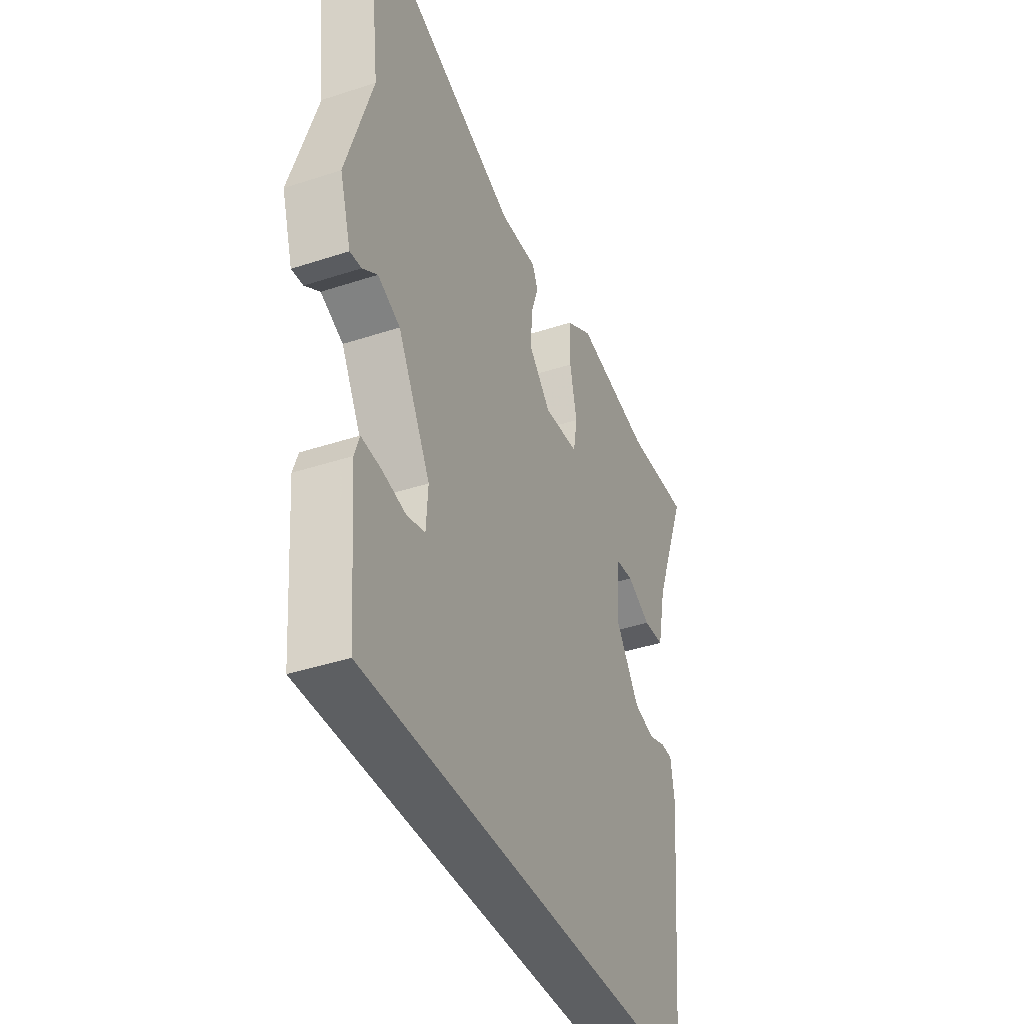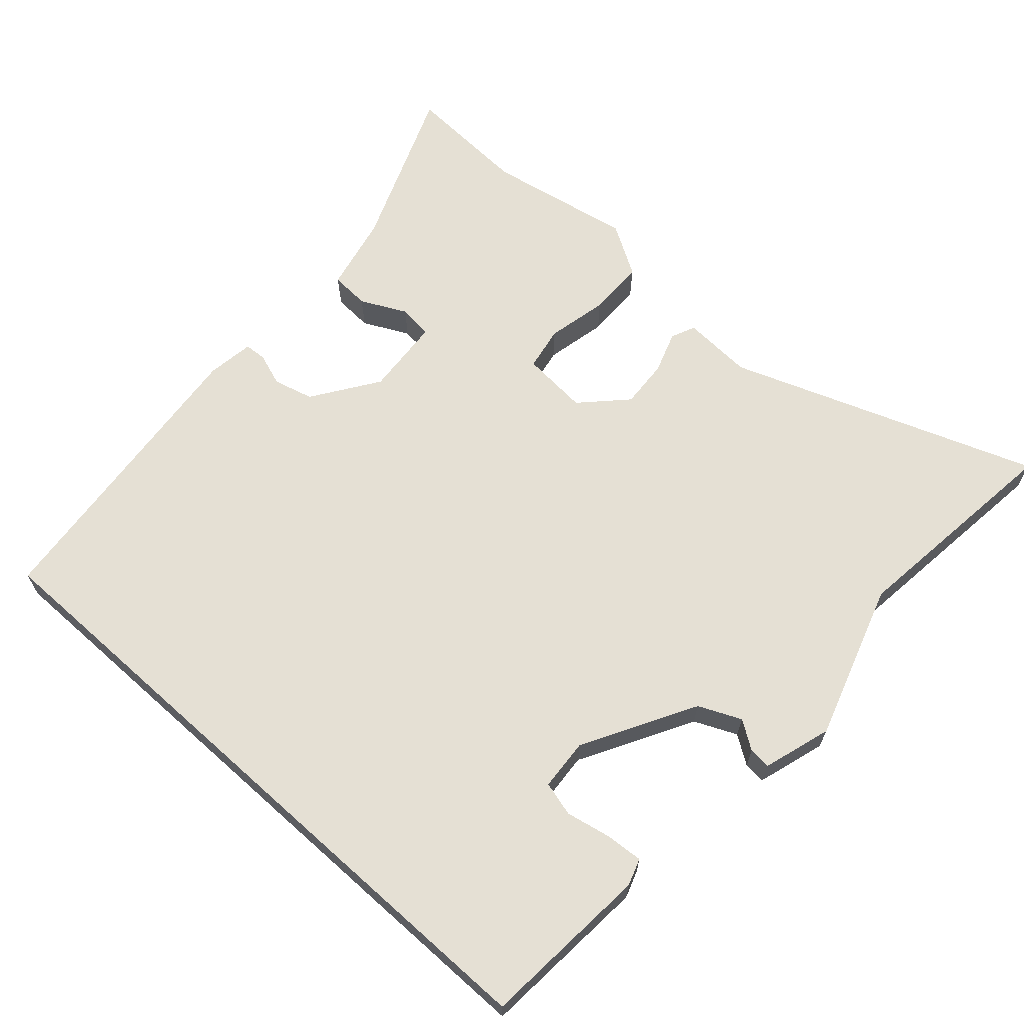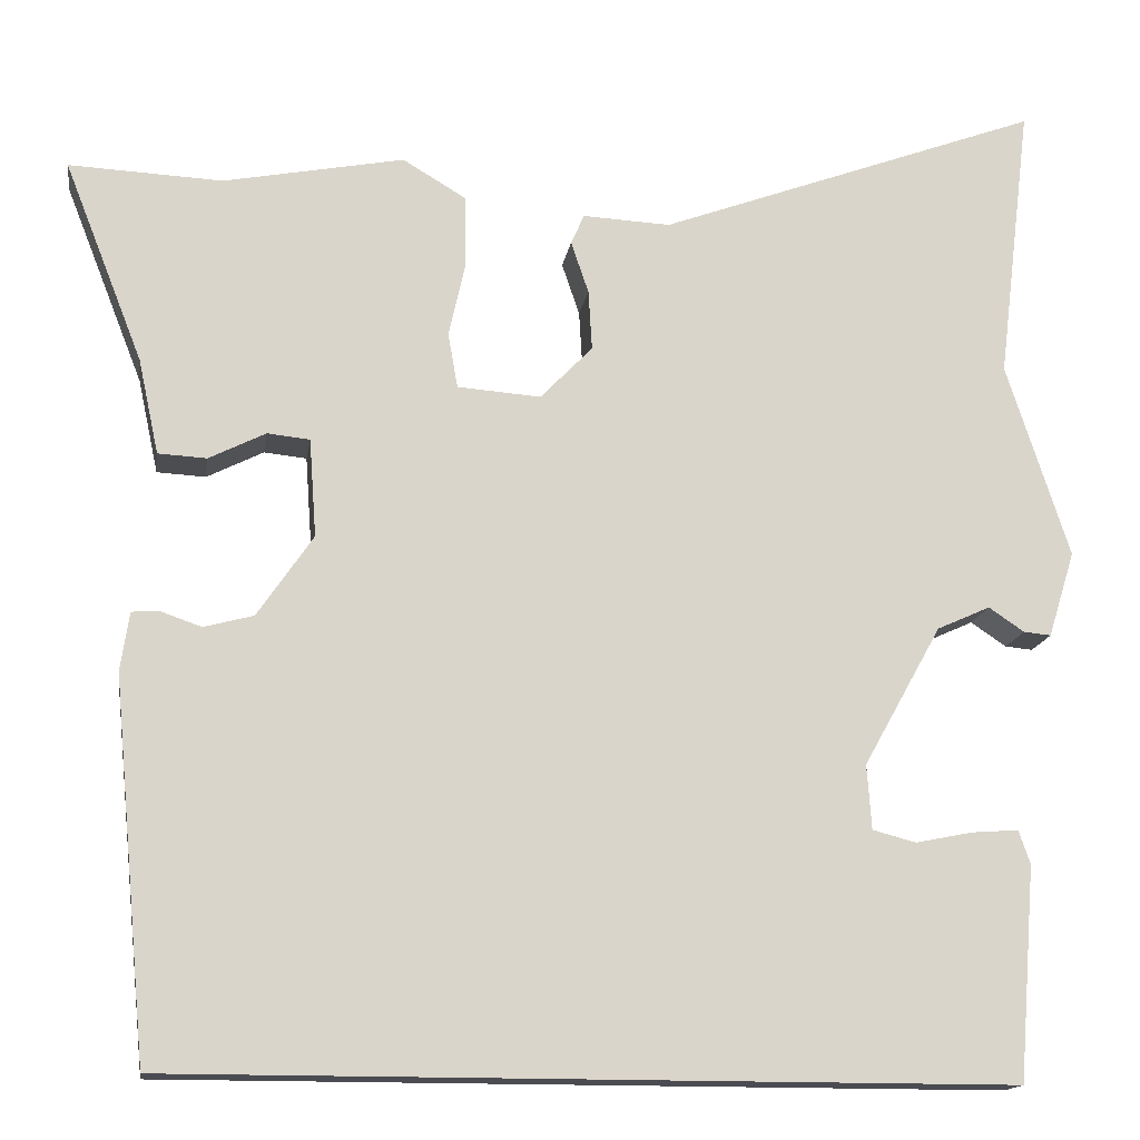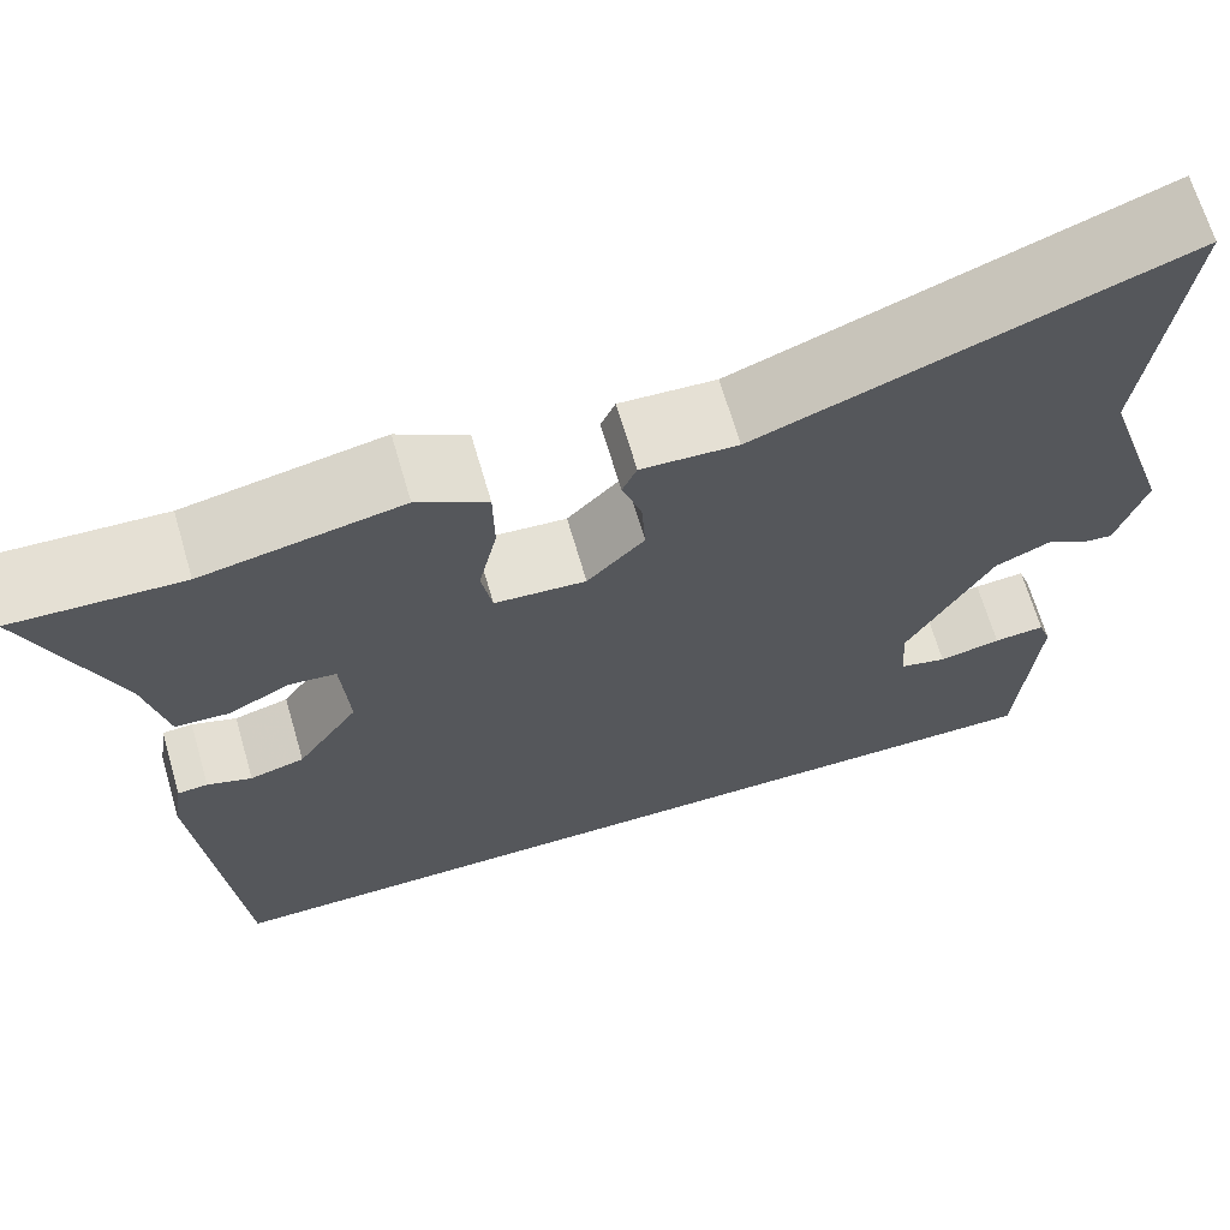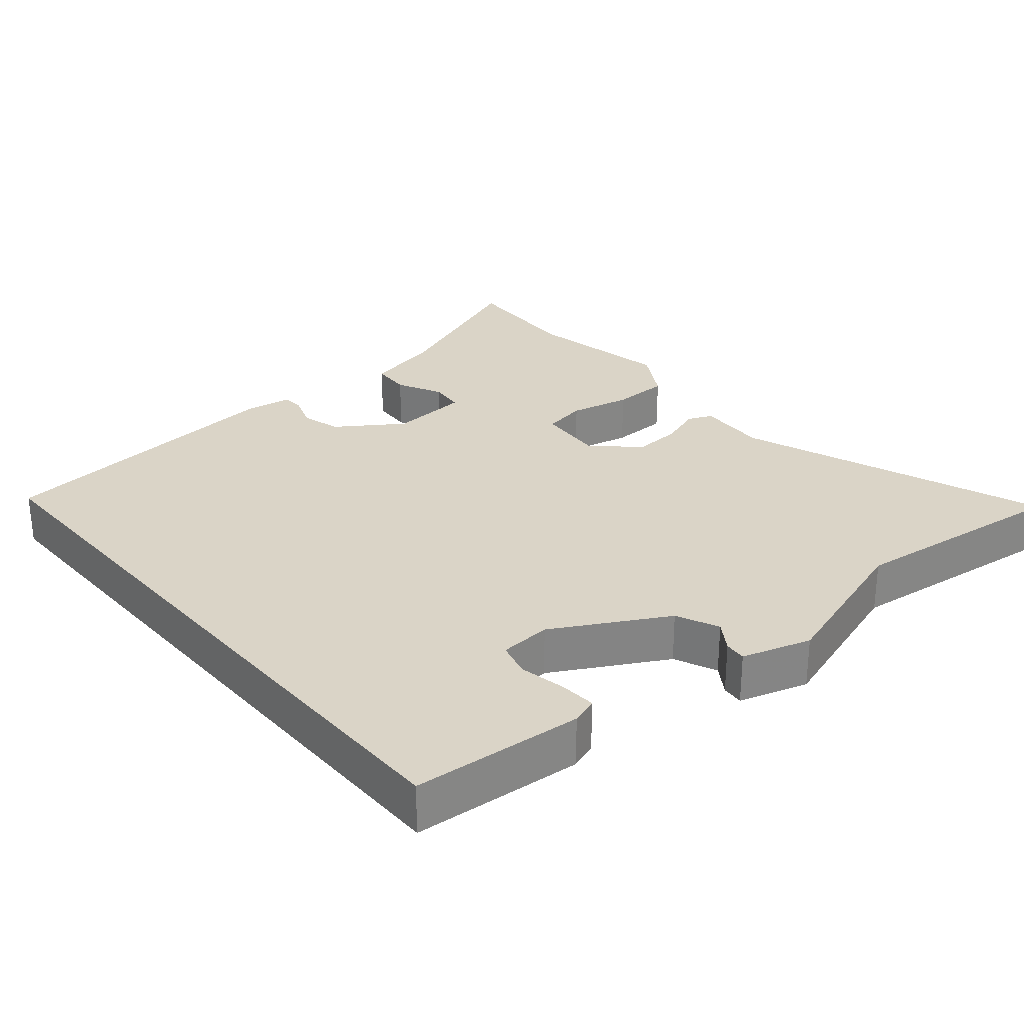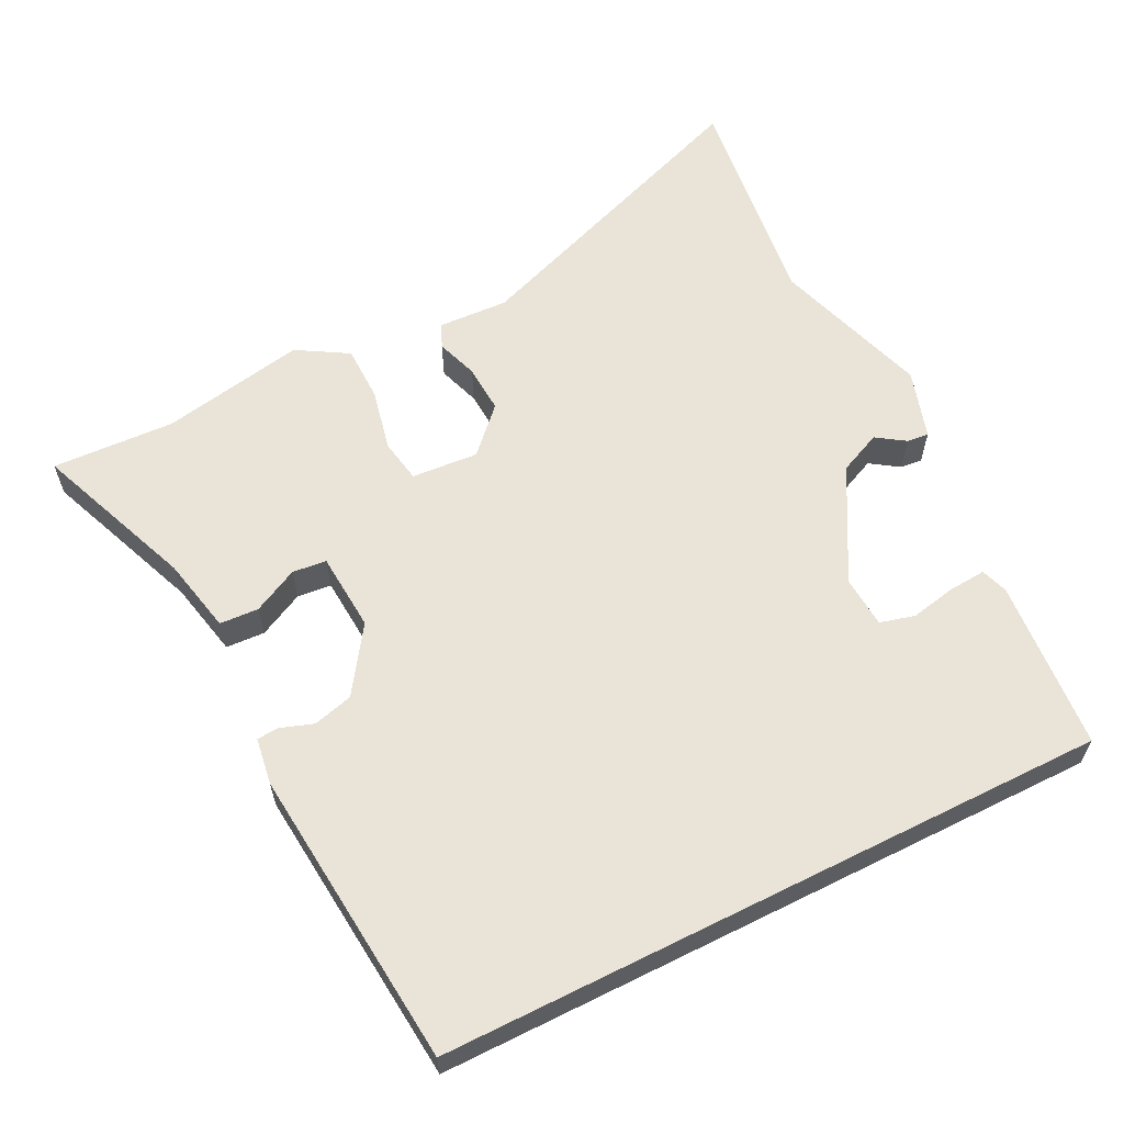
<metadata>
{"format":"obj","ext":"obj","renderer":"f3d","projection":"perspective","resolution":1024,"background":"white","views":[{"elev":-39.5,"azim":-67.7,"up":"+Z"},{"elev":65.8,"azim":-138.1,"up":"+Y"},{"elev":-15.3,"azim":171.4,"up":"+Z"},{"elev":67.2,"azim":163.7,"up":"+Z"},{"elev":28.9,"azim":-130.3,"up":"+Y"},{"elev":60.8,"azim":153.4,"up":"+Y"}]}
</metadata>
<code>
v -0.478 0.07 0.32
v -0.516 0.07 0.634
v -0.084 0.07 0.475
v 0.015 0.07 0.48
v 0.03 0.07 0.446
v 0.01 0.07 0.387
v 0.006 0.07 0.319
v 0.065 0.07 0.258
v 0.159 0.07 0.265
v 0.17 0.07 0.327
v 0.151 0.07 0.413
v 0.152 0.07 0.493
v 0.224 0.07 0.536
v 0.428 0.07 0.497
v 0.601 0.07 0.505
v 0.512 0.07 0.278
v 0.489 0.07 0.171
v 0.434 0.07 0.168
v 0.37 0.07 0.2
v 0.322 0.07 0.195
v 0.314 0.07 0.084
v 0.377 0.07 -0.008
v 0.433 0.07 -0.023
v 0.479 0.07 -0.007
v 0.51 0.07 -0.009
v 0.52 0.07 -0.075
v 0.48 0.07 -0.5
v -0.465 0.07 -0.5
v -0.484 0.07 -0.259
v -0.471 0.07 -0.221
v -0.418 0.07 -0.225
v -0.354 0.07 -0.238
v -0.305 0.07 -0.225
v -0.3 0.07 -0.152
v -0.388 0.07 0.006
v -0.448 0.07 0.033
v -0.488 0.07 0.006
v -0.519 0.07 0.003
v -0.549 0.07 0.1
v -0.478 0 0.32
v -0.516 0 0.634
v -0.084 0 0.475
v 0.015 0 0.48
v 0.03 0 0.446
v 0.01 0 0.387
v 0.006 0 0.319
v 0.065 0 0.258
v 0.159 0 0.265
v 0.17 0 0.327
v 0.151 0 0.413
v 0.152 0 0.493
v 0.224 0 0.536
v 0.428 0 0.497
v 0.601 0 0.505
v 0.512 0 0.278
v 0.489 0 0.171
v 0.434 0 0.168
v 0.37 0 0.2
v 0.322 0 0.195
v 0.314 0 0.084
v 0.377 0 -0.008
v 0.433 0 -0.023
v 0.479 0 -0.007
v 0.51 0 -0.009
v 0.52 0 -0.075
v 0.48 0 -0.5
v -0.465 0 -0.5
v -0.484 0 -0.259
v -0.471 0 -0.221
v -0.418 0 -0.225
v -0.354 0 -0.238
v -0.305 0 -0.225
v -0.3 0 -0.152
v -0.388 0 0.006
v -0.448 0 0.033
v -0.488 0 0.006
v -0.519 0 0.003
v -0.549 0 0.1
f 38 39 1
f 37 38 1
f 36 37 1
f 35 36 1
f 1 2 3
f 35 1 3
f 34 35 3
f 4 5 6
f 3 4 6
f 34 3 6
f 33 34 6
f 30 31 32
f 29 30 32
f 28 29 32
f 27 28 32
f 27 32 33
f 25 26 27
f 24 25 27
f 23 24 27
f 22 23 27 33
f 21 22 33
f 20 21 33
f 16 17 18 19
f 16 19 20
f 15 16 20
f 14 15 20
f 13 14 20
f 12 13 20
f 11 12 20
f 10 11 20
f 9 10 20
f 8 9 20 33
f 33 6 7
f 7 8 33
f 40 78 77
f 40 77 76
f 40 76 75
f 40 75 74
f 42 41 40
f 42 40 74
f 42 74 73
f 45 44 43
f 45 43 42
f 45 42 73
f 45 73 72
f 71 70 69
f 71 69 68
f 71 68 67
f 71 67 66
f 72 71 66
f 66 65 64
f 66 64 63
f 66 63 62
f 72 66 62 61
f 72 61 60
f 72 60 59
f 58 57 56 55
f 59 58 55
f 59 55 54
f 59 54 53
f 59 53 52
f 59 52 51
f 59 51 50
f 59 50 49
f 59 49 48
f 72 59 48 47
f 46 45 72
f 72 47 46
f 1 40 41 2
f 2 41 42 3
f 3 42 43 4
f 4 43 44 5
f 5 44 45 6
f 6 45 46 7
f 7 46 47 8
f 8 47 48 9
f 9 48 49 10
f 10 49 50 11
f 11 50 51 12
f 12 51 52 13
f 13 52 53 14
f 14 53 54 15
f 15 54 55 16
f 16 55 56 17
f 17 56 57 18
f 18 57 58 19
f 19 58 59 20
f 20 59 60 21
f 21 60 61 22
f 22 61 62 23
f 23 62 63 24
f 24 63 64 25
f 25 64 65 26
f 26 65 66 27
f 27 66 67 28
f 28 67 68 29
f 29 68 69 30
f 30 69 70 31
f 31 70 71 32
f 32 71 72 33
f 33 72 73 34
f 34 73 74 35
f 35 74 75 36
f 36 75 76 37
f 37 76 77 38
f 38 77 78 39
f 39 78 40 1

</code>
